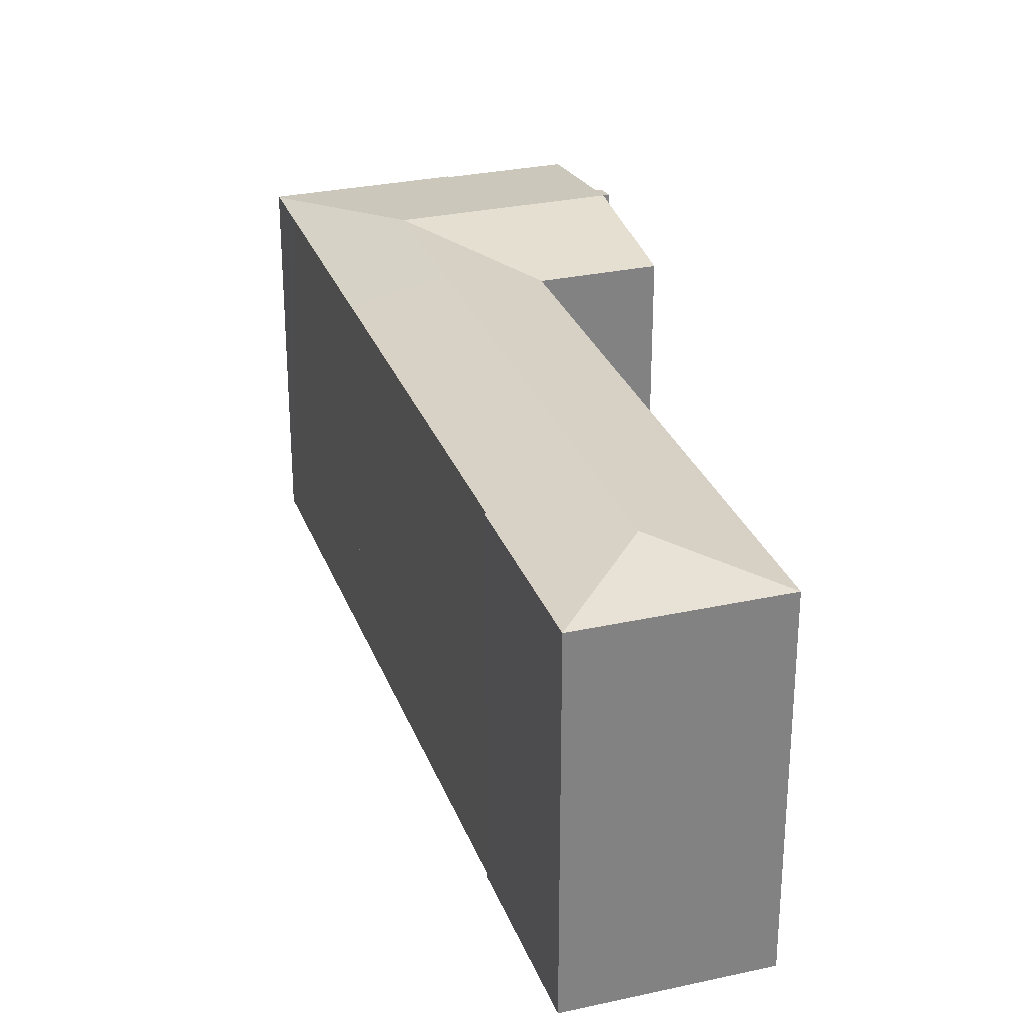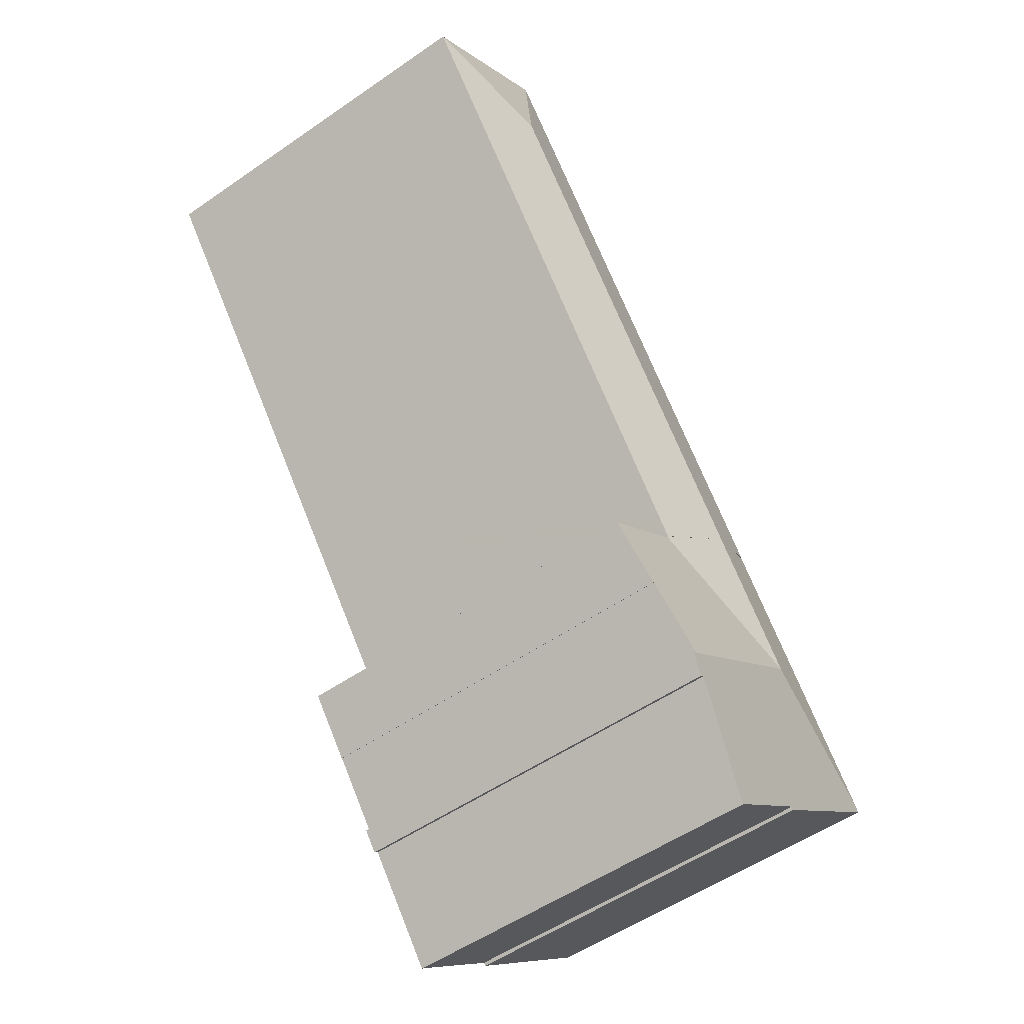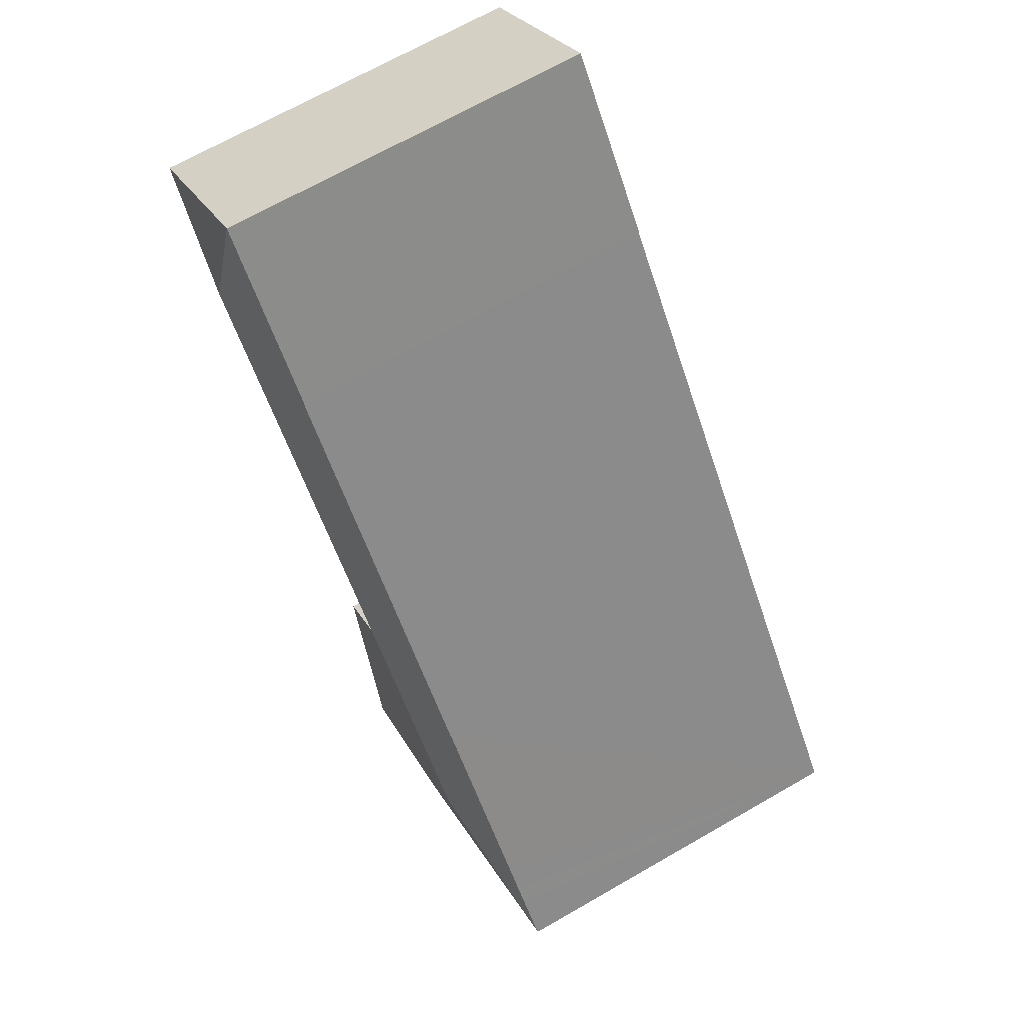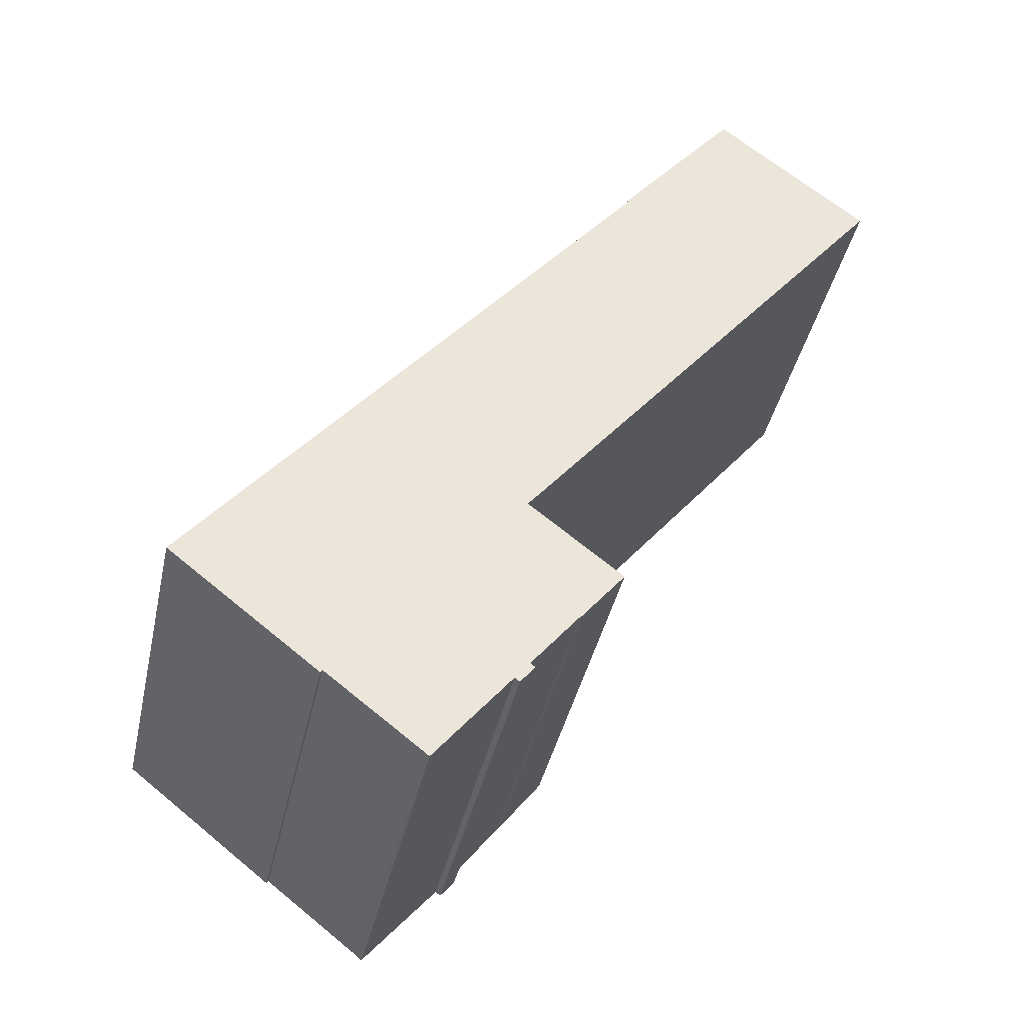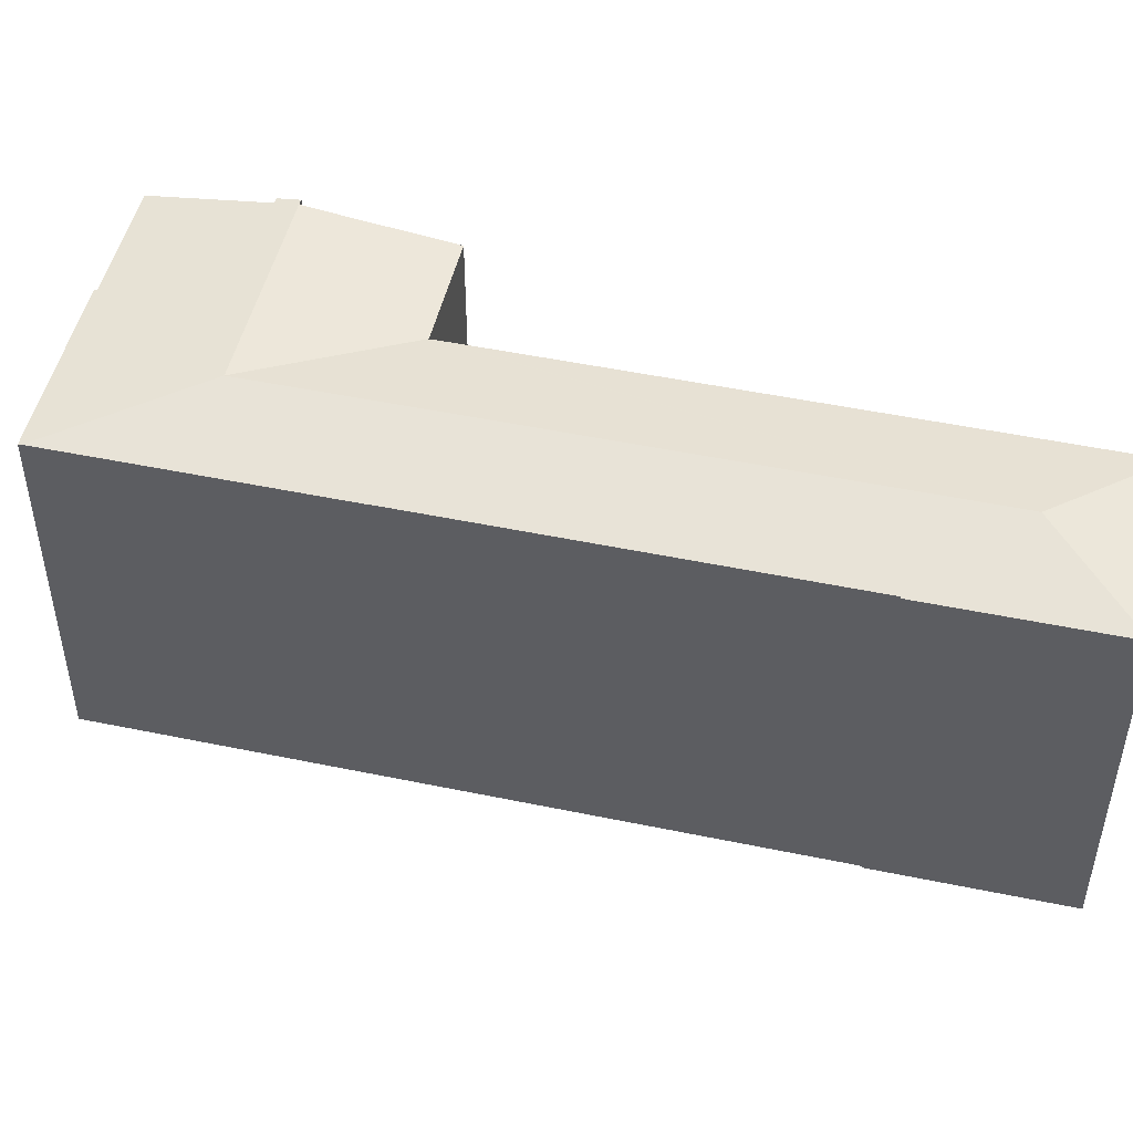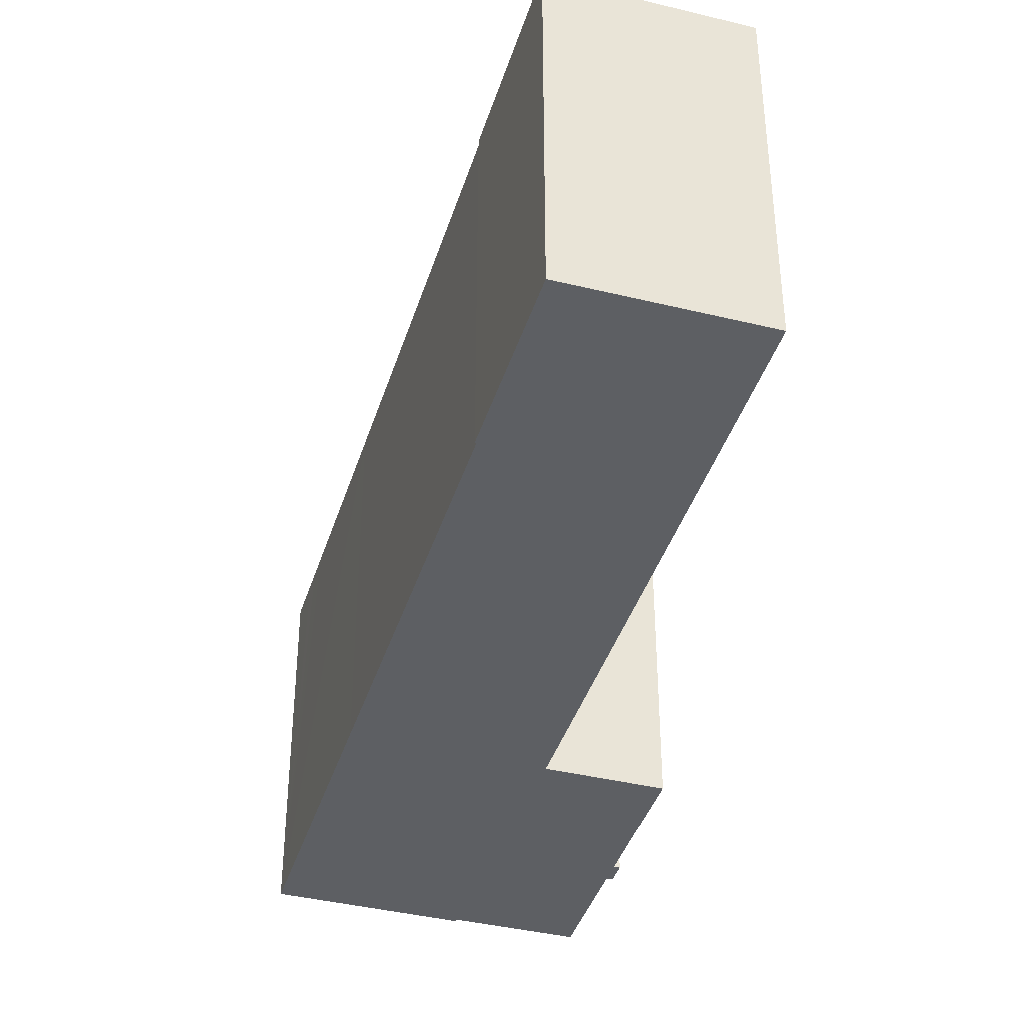
<metadata>
{"format":"obj","ext":"obj","renderer":"f3d","projection":"perspective","resolution":1024,"background":"white","views":[{"elev":29.1,"azim":20.2,"up":"+Y"},{"elev":-53.2,"azim":126.6,"up":"+Z"},{"elev":68.6,"azim":-119.9,"up":"+Z"},{"elev":-40.2,"azim":-12.2,"up":"+Z"},{"elev":49.3,"azim":-38.7,"up":"+Y"},{"elev":-40.2,"azim":21.6,"up":"+Y"}]}
</metadata>
<code>
v  14.08 22.23 -0.292
v  19.35 22.23 -4.448
v  19.62 22.23 -4.678
v  0 21.15 1.295e-15
v  0.117 21.17 0.148
v  5.798 21.14 -4.598
v  9.602 22.23 3.254
v  6.854 21.14 -5.437
v  8.263 21.14 -6.556
v  8.555 21.17 -6.547
v  8.438 21.14 -6.695
v  8.612 21.17 -6.592
v  8.912 21.17 -6.827
v  10.99 21.17 -8.467
v  11.49 21.17 -8.856
v  18.53 22.06 -5.492
v  13.63 21.17 -10.54
v  13.86 21.17 -10.72
v  14.03 21.17 -10.87
v  14.18 21.17 -10.99
v  18.8 22.06 -5.717
v  1.742 21.17 2.203
v  2.491 21.17 3.144
v  3.582 21.17 4.524
v  10.63 21.17 13.44
v  14.95 22.23 10.02
v  19.34 21.15 6.538
v  19.28 21.15 6.46
v  19.31 21.14 6.433
v  22.18 21.65 -0.91
v  19.36 21.14 6.392
v  24.66 21.14 2.207
v  22.16 21.65 -0.889
v  22.13 21.66 -0.922
v  19.35 2.724e-16 -4.448
v  22.13 5.646e-17 -0.922
v  22.16 5.444e-17 -0.889
v  19.64 22.23 -4.651
v  19.64 2.848e-16 -4.651
v  18.8 3.501e-16 -5.717
v  19.62 2.864e-16 -4.678
v  18.53 3.363e-16 -5.492
v  14.18 6.729e-16 -10.99
v  8.555 4.009e-16 -6.547
v  8.438 4.099e-16 -6.695
v  19.34 -4.003e-16 6.538
v  19.28 -3.956e-16 6.46
v  22.18 5.572e-17 -0.91
v  24.66 -1.351e-16 2.207
v  10.63 -8.23e-16 13.44
v  14.95 -6.134e-16 10.02
v  19.36 -3.914e-16 6.392
v  19.31 -3.939e-16 6.433
v  13.86 6.563e-16 -10.72
v  14.03 6.653e-16 -10.87
v  11.49 5.423e-16 -8.856
v  13.63 6.455e-16 -10.54
v  10.99 5.185e-16 -8.467
v  8.912 4.18e-16 -6.827
v  8.612 4.036e-16 -6.592
v  0 0 0
v  8.263 4.014e-16 -6.556
v  6.854 3.329e-16 -5.437
v  5.798 2.815e-16 -4.598
v  0.117 -9.062e-18 0.148
v  1.742 -1.349e-16 2.203
v  2.491 -1.925e-16 3.144
v  3.582 -2.77e-16 4.524
v  33.69 22.24 33.72
v  32.78 21.18 41.6
v  41.57 21.18 34.65
v  25.86 21.17 32.87
v  25.93 21.19 32.82
v  10.63 21.19 13.44
v  25.68 21.17 14.54
v  20.18 21.17 7.576
v  19.5 21.17 6.729
v  19.34 21.17 6.538
v  25.93 -2.009e-15 32.82
v  25.86 -2.013e-15 32.87
v  32.78 -2.547e-15 41.6
v  41.57 -2.122e-15 34.65
v  25.68 -8.906e-16 14.54
v  20.18 -4.639e-16 7.576
v  19.5 -4.12e-16 6.729
g defaultobject
f 1 2 3
f 4 5 6
f 7 6 5
f 1 6 7
f 8 6 1
f 9 8 1
f 10 9 1
f 11 9 10
f 12 10 1
f 13 12 1
f 14 13 1
f 3 14 1
f 15 14 3
f 16 15 3
f 17 15 16
f 18 17 16
f 19 18 16
f 20 19 16
f 21 16 3
f 22 7 5
f 7 22 23
f 7 23 24
f 7 24 25
f 7 25 26
f 27 7 26
f 7 27 28
f 7 28 29
f 30 31 32
f 31 30 29
f 29 30 33
f 33 7 29
f 7 33 34
f 7 34 2
f 7 2 1
f 34 35 2
f 35 34 33
f 35 33 36
f 36 33 37
f 38 21 3
f 21 38 39
f 21 39 40
f 40 39 41
f 42 20 16
f 20 42 43
f 44 11 10
f 11 44 45
f 46 28 27
f 28 46 47
f 32 48 30
f 48 32 49
f 35 38 2
f 38 35 39
f 50 26 25
f 26 50 27
f 27 50 46
f 46 50 51
f 47 29 28
f 29 47 31
f 31 47 32
f 32 47 52
f 32 52 49
f 52 47 53
f 40 16 21
f 16 40 42
f 43 19 20
f 19 43 18
f 18 43 54
f 54 43 55
f 54 17 18
f 17 54 15
f 15 54 14
f 14 54 13
f 13 54 12
f 12 54 10
f 10 54 56
f 10 56 44
f 56 54 57
f 44 56 58
f 44 58 59
f 44 59 60
f 45 9 11
f 9 45 8
f 8 45 6
f 6 45 4
f 4 45 61
f 61 45 62
f 61 62 63
f 61 63 64
f 48 33 30
f 33 48 37
f 61 5 4
f 5 61 22
f 22 61 23
f 23 61 24
f 24 61 25
f 25 61 65
f 25 65 50
f 50 65 66
f 50 66 67
f 50 67 68
f 40 35 42
f 35 40 39
f 39 40 41
f 58 47 59
f 47 58 53
f 53 58 52
f 52 58 49
f 49 58 56
f 49 56 57
f 49 57 54
f 49 54 55
f 49 55 37
f 37 55 43
f 37 43 35
f 35 43 42
f 37 35 36
f 49 37 48
f 64 65 61
f 65 64 66
f 66 64 67
f 67 64 68
f 68 64 50
f 50 64 51
f 51 64 46
f 46 64 63
f 46 63 62
f 46 62 47
f 47 62 44
f 44 62 45
f 47 44 60
f 47 60 59
f 69 70 71
f 69 72 70
f 72 69 73
f 73 69 26
f 73 26 74
f 75 69 71
f 69 75 76
f 69 76 77
f 69 77 78
f 69 78 26
f 79 72 73
f 72 79 80
f 46 26 78
f 26 46 74
f 74 46 50
f 50 46 51
f 72 81 70
f 81 72 80
f 74 79 73
f 79 74 50
f 81 71 70
f 71 81 82
f 82 75 71
f 75 82 83
f 75 83 76
f 76 83 77
f 77 83 84
f 77 84 85
f 77 46 78
f 46 77 85
f 85 51 46
f 51 85 84
f 51 84 83
f 51 83 50
f 50 83 79
f 79 83 82
f 79 82 80
f 80 82 81

</code>
